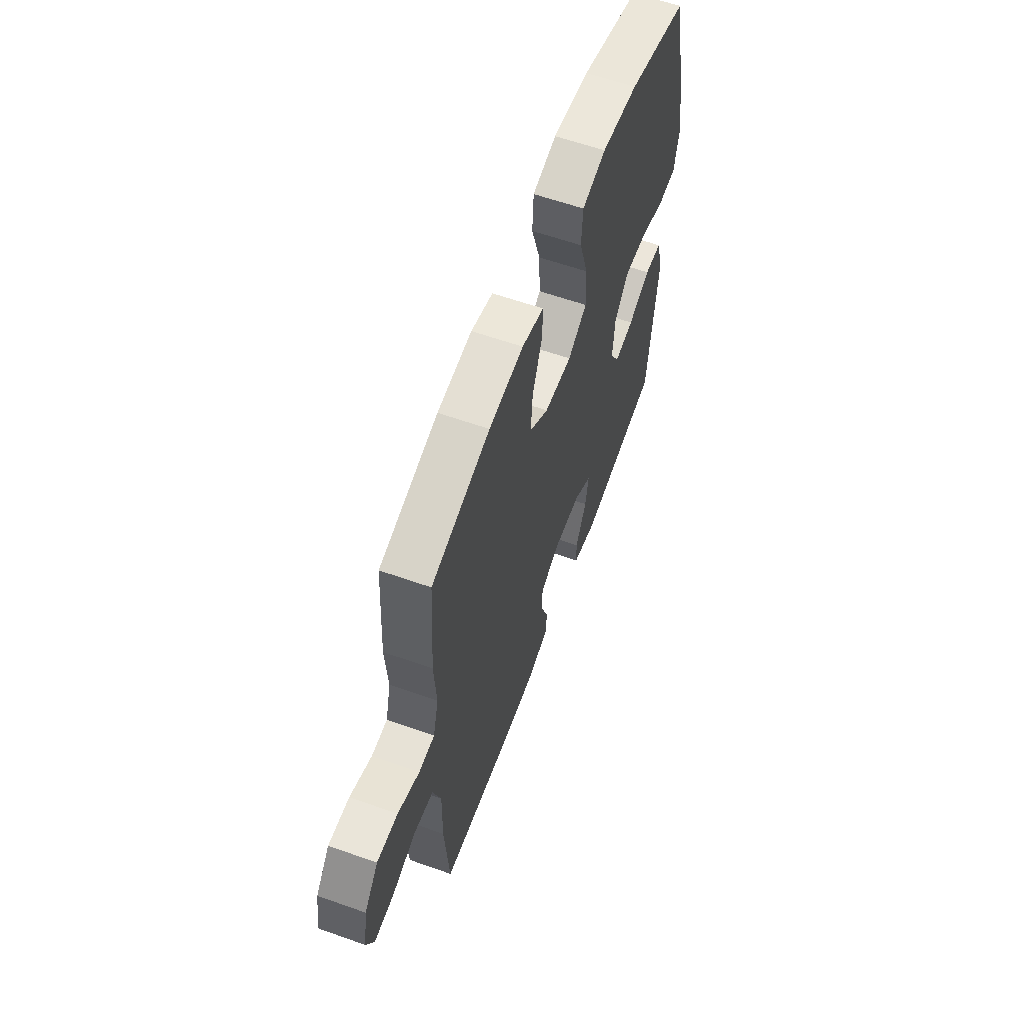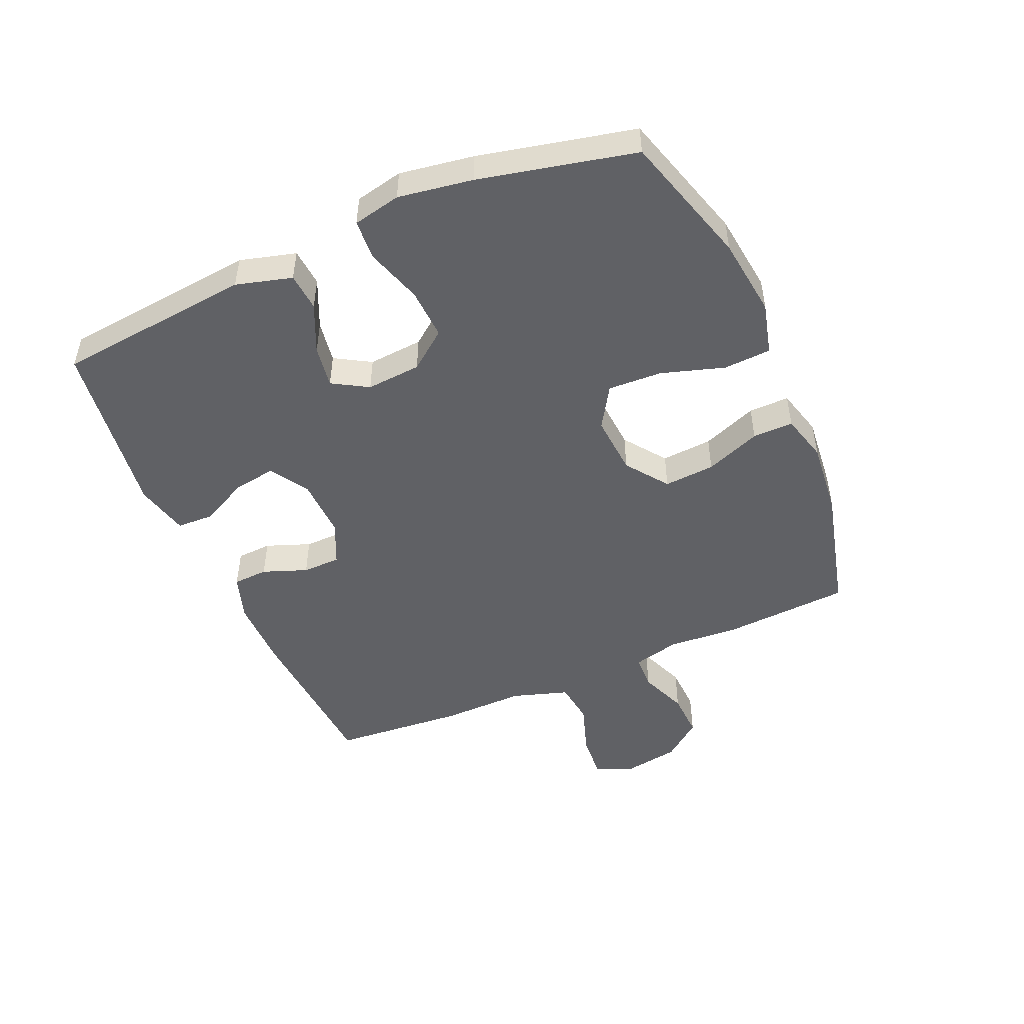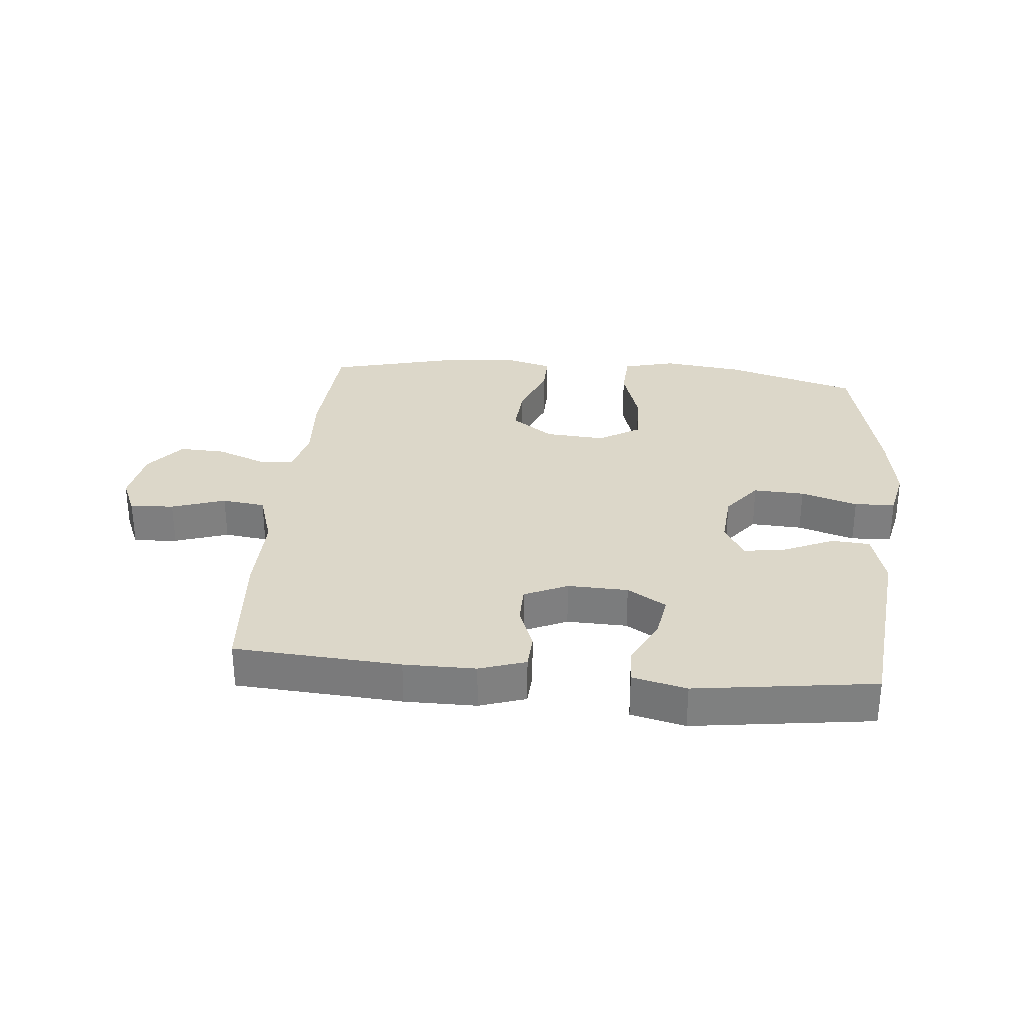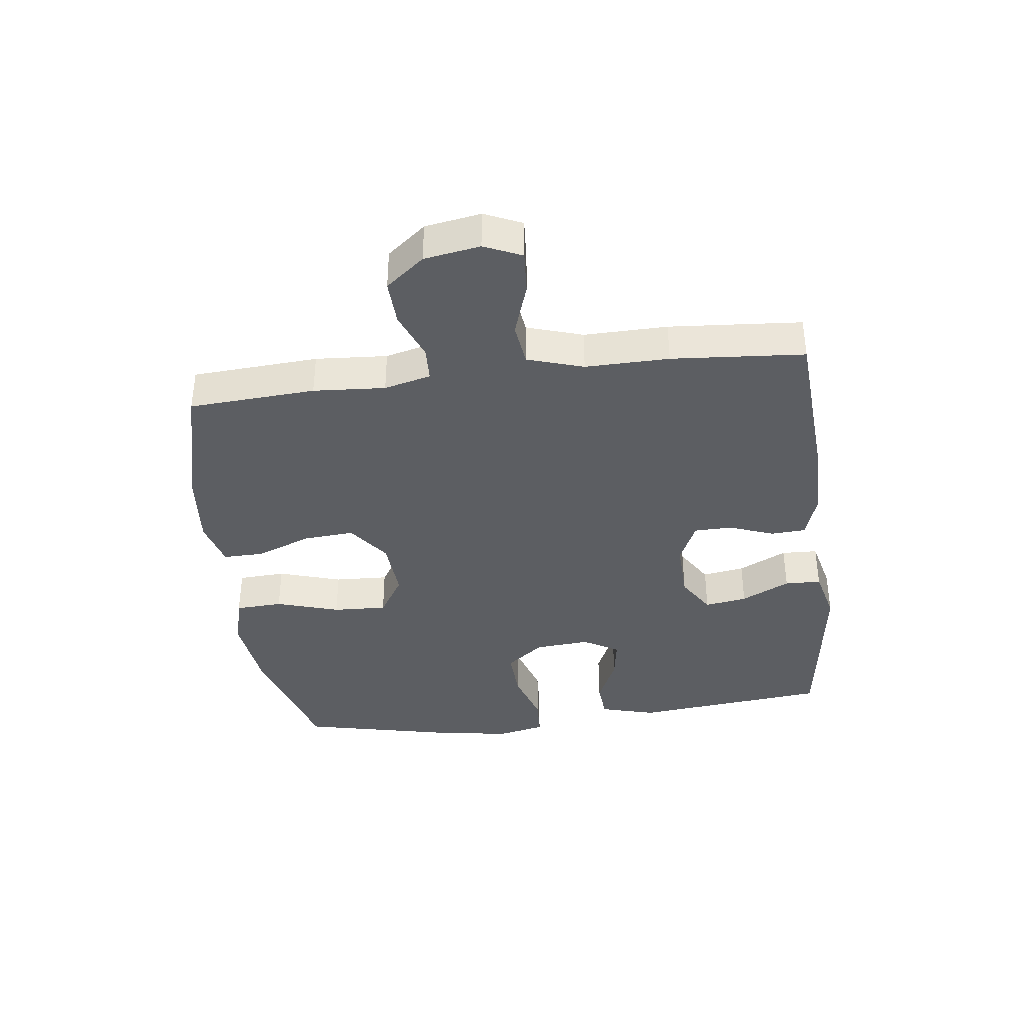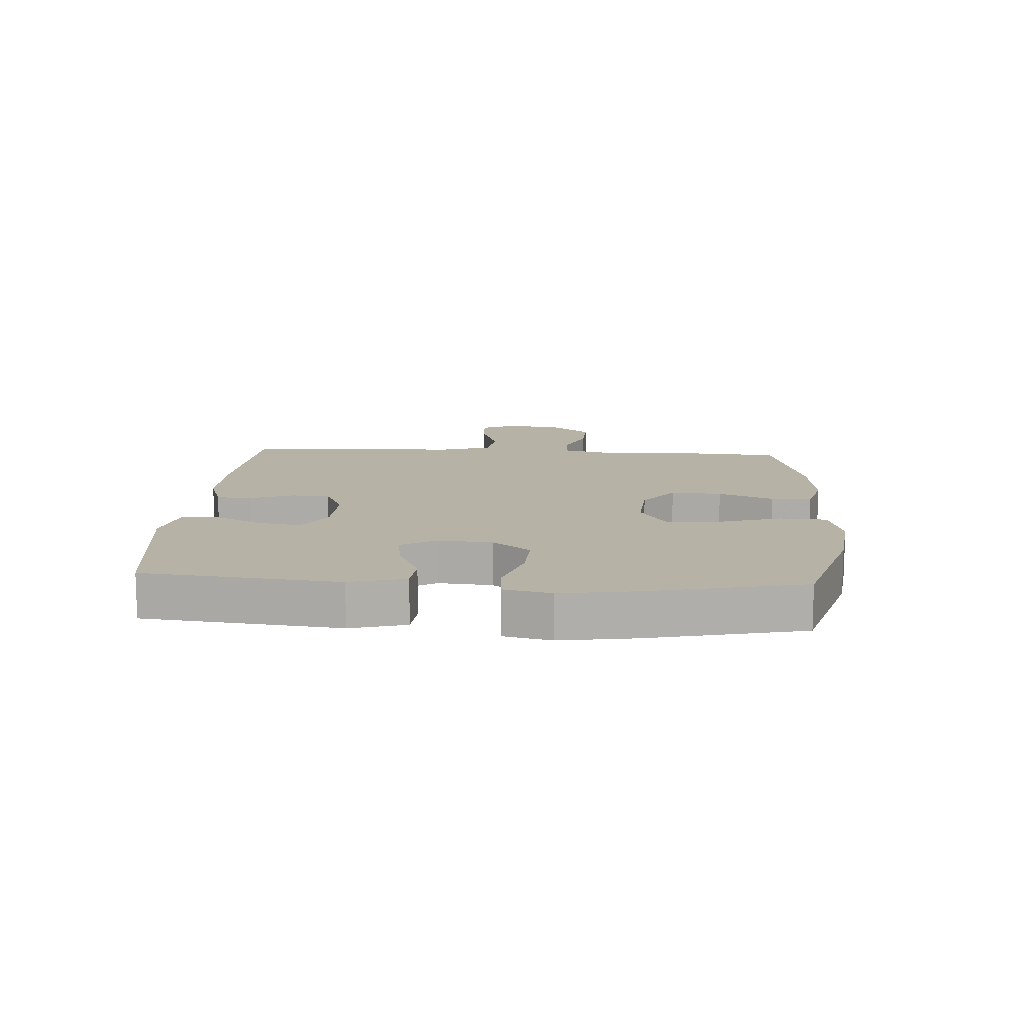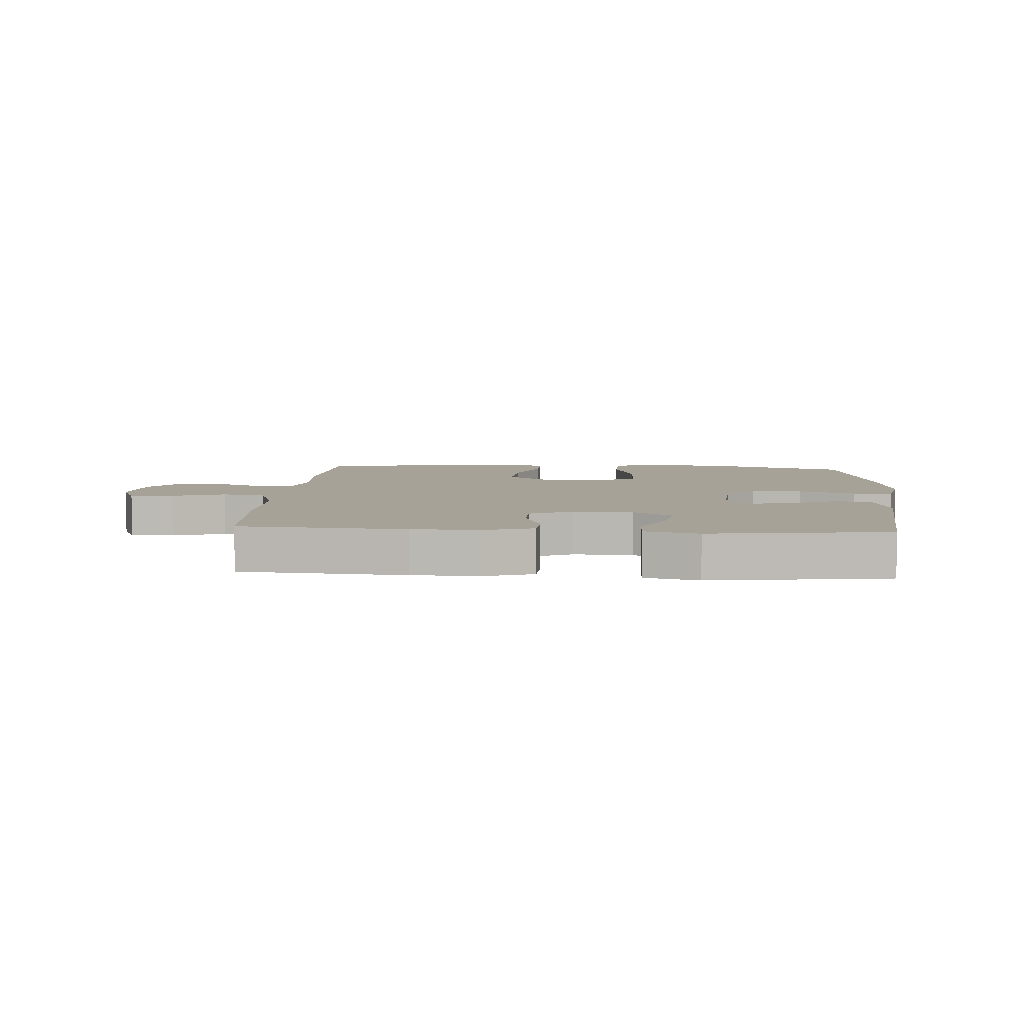
<metadata>
{"format":"obj","ext":"obj","renderer":"f3d","projection":"perspective","resolution":1024,"background":"white","views":[{"elev":60.6,"azim":109.9,"up":"+Z"},{"elev":-48.9,"azim":-66.5,"up":"+Y"},{"elev":30.3,"azim":-174.6,"up":"+Y"},{"elev":-38.0,"azim":97.2,"up":"+Y"},{"elev":12.5,"azim":-86.2,"up":"+Y"},{"elev":6.6,"azim":-176.0,"up":"+Y"}]}
</metadata>
<code>
v 0.5 0.07 0.5
v 0.513 0.07 0.294
v 0.505 0.07 0.177
v 0.524 0.07 0.101
v 0.581 0.07 0.099
v 0.659 0.07 0.13
v 0.734 0.07 0.133
v 0.784 0.07 0.07
v 0.799 0.07 -0.021
v 0.772 0.07 -0.082
v 0.701 0.07 -0.077
v 0.614 0.07 -0.048
v 0.544 0.07 -0.057
v 0.515 0.07 -0.148
v 0.517 0.07 -0.284
v 0.5 0.07 -0.5
v 0.23 0.07 -0.518
v 0.114 0.07 -0.518
v 0.039 0.07 -0.493
v 0.036 0.07 -0.436
v 0.063 0.07 -0.364
v 0.062 0.07 -0.302
v -0.008 0.07 -0.27
v -0.106 0.07 -0.273
v -0.169 0.07 -0.312
v -0.158 0.07 -0.381
v -0.119 0.07 -0.46
v -0.121 0.07 -0.519
v -0.209 0.07 -0.54
v -0.5 0.07 -0.5
v -0.533 0.07 -0.181
v -0.508 0.07 -0.09
v -0.446 0.07 -0.085
v -0.366 0.07 -0.121
v -0.297 0.07 -0.132
v -0.263 0.07 -0.074
v -0.27 0.07 0.015
v -0.318 0.07 0.077
v -0.401 0.07 0.073
v -0.493 0.07 0.044
v -0.559 0.07 0.048
v -0.576 0.07 0.126
v -0.557 0.07 0.247
v -0.5 0.07 0.5
v -0.285 0.07 0.564
v -0.155 0.07 0.58
v -0.07 0.07 0.558
v -0.066 0.07 0.481
v -0.098 0.07 0.378
v -0.102 0.07 0.29
v -0.034 0.07 0.248
v 0.064 0.07 0.255
v 0.132 0.07 0.305
v 0.126 0.07 0.388
v 0.091 0.07 0.478
v 0.09 0.07 0.544
v 0.168 0.07 0.565
v 0.291 0.07 0.553
v 0.5 0 0.5
v 0.513 0 0.294
v 0.505 0 0.177
v 0.524 0 0.101
v 0.581 0 0.099
v 0.659 0 0.13
v 0.734 0 0.133
v 0.784 0 0.07
v 0.799 0 -0.021
v 0.772 0 -0.082
v 0.701 0 -0.077
v 0.614 0 -0.048
v 0.544 0 -0.057
v 0.515 0 -0.148
v 0.517 0 -0.284
v 0.5 0 -0.5
v 0.23 0 -0.518
v 0.114 0 -0.518
v 0.039 0 -0.493
v 0.036 0 -0.436
v 0.063 0 -0.364
v 0.062 0 -0.302
v -0.008 0 -0.27
v -0.106 0 -0.273
v -0.169 0 -0.312
v -0.158 0 -0.381
v -0.119 0 -0.46
v -0.121 0 -0.519
v -0.209 0 -0.54
v -0.5 0 -0.5
v -0.533 0 -0.181
v -0.508 0 -0.09
v -0.446 0 -0.085
v -0.366 0 -0.121
v -0.297 0 -0.132
v -0.263 0 -0.074
v -0.27 0 0.015
v -0.318 0 0.077
v -0.401 0 0.073
v -0.493 0 0.044
v -0.559 0 0.048
v -0.576 0 0.126
v -0.557 0 0.247
v -0.5 0 0.5
v -0.285 0 0.564
v -0.155 0 0.58
v -0.07 0 0.558
v -0.066 0 0.481
v -0.098 0 0.378
v -0.102 0 0.29
v -0.034 0 0.248
v 0.064 0 0.255
v 0.132 0 0.305
v 0.126 0 0.388
v 0.091 0 0.478
v 0.09 0 0.544
v 0.168 0 0.565
v 0.291 0 0.553
f 1 2 3
f 58 1 3
f 57 58 3
f 56 57 3
f 55 56 3
f 54 55 3
f 53 54 3 4
f 52 53 4
f 51 52 4
f 47 48 49
f 46 47 49
f 45 46 49
f 44 45 49
f 43 44 49
f 42 43 49
f 41 42 49
f 40 41 49
f 39 40 49
f 38 39 49 50
f 37 38 50 51
f 32 33 34
f 31 32 34
f 30 31 34
f 29 30 34
f 28 29 34
f 27 28 34
f 26 27 34
f 25 26 34 35
f 24 25 35 36
f 19 20 21
f 18 19 21
f 17 18 21
f 16 17 21
f 15 16 21
f 14 15 21
f 13 14 21 22
f 10 11 12
f 9 10 12
f 8 9 12
f 7 8 12
f 6 7 12
f 5 6 12
f 4 5 12 13
f 51 4 13
f 37 51 13
f 36 37 13
f 24 36 13
f 23 24 13
f 13 22 23
f 61 60 59
f 61 59 116
f 61 116 115
f 61 115 114
f 61 114 113
f 61 113 112
f 62 61 112 111
f 62 111 110
f 62 110 109
f 107 106 105
f 107 105 104
f 107 104 103
f 107 103 102
f 107 102 101
f 107 101 100
f 107 100 99
f 107 99 98
f 107 98 97
f 108 107 97 96
f 109 108 96 95
f 92 91 90
f 92 90 89
f 92 89 88
f 92 88 87
f 92 87 86
f 92 86 85
f 92 85 84
f 93 92 84 83
f 94 93 83 82
f 79 78 77
f 79 77 76
f 79 76 75
f 79 75 74
f 79 74 73
f 79 73 72
f 80 79 72 71
f 70 69 68
f 70 68 67
f 70 67 66
f 70 66 65
f 70 65 64
f 70 64 63
f 71 70 63 62
f 71 62 109
f 71 109 95
f 71 95 94
f 71 94 82
f 71 82 81
f 81 80 71
f 1 59 60 2
f 2 60 61 3
f 3 61 62 4
f 4 62 63 5
f 5 63 64 6
f 6 64 65 7
f 7 65 66 8
f 8 66 67 9
f 9 67 68 10
f 10 68 69 11
f 11 69 70 12
f 12 70 71 13
f 13 71 72 14
f 14 72 73 15
f 15 73 74 16
f 16 74 75 17
f 17 75 76 18
f 18 76 77 19
f 19 77 78 20
f 20 78 79 21
f 21 79 80 22
f 22 80 81 23
f 23 81 82 24
f 24 82 83 25
f 25 83 84 26
f 26 84 85 27
f 27 85 86 28
f 28 86 87 29
f 29 87 88 30
f 30 88 89 31
f 31 89 90 32
f 32 90 91 33
f 33 91 92 34
f 34 92 93 35
f 35 93 94 36
f 36 94 95 37
f 37 95 96 38
f 38 96 97 39
f 39 97 98 40
f 40 98 99 41
f 41 99 100 42
f 42 100 101 43
f 43 101 102 44
f 44 102 103 45
f 45 103 104 46
f 46 104 105 47
f 47 105 106 48
f 48 106 107 49
f 49 107 108 50
f 50 108 109 51
f 51 109 110 52
f 52 110 111 53
f 53 111 112 54
f 54 112 113 55
f 55 113 114 56
f 56 114 115 57
f 57 115 116 58
f 58 116 59 1

</code>
